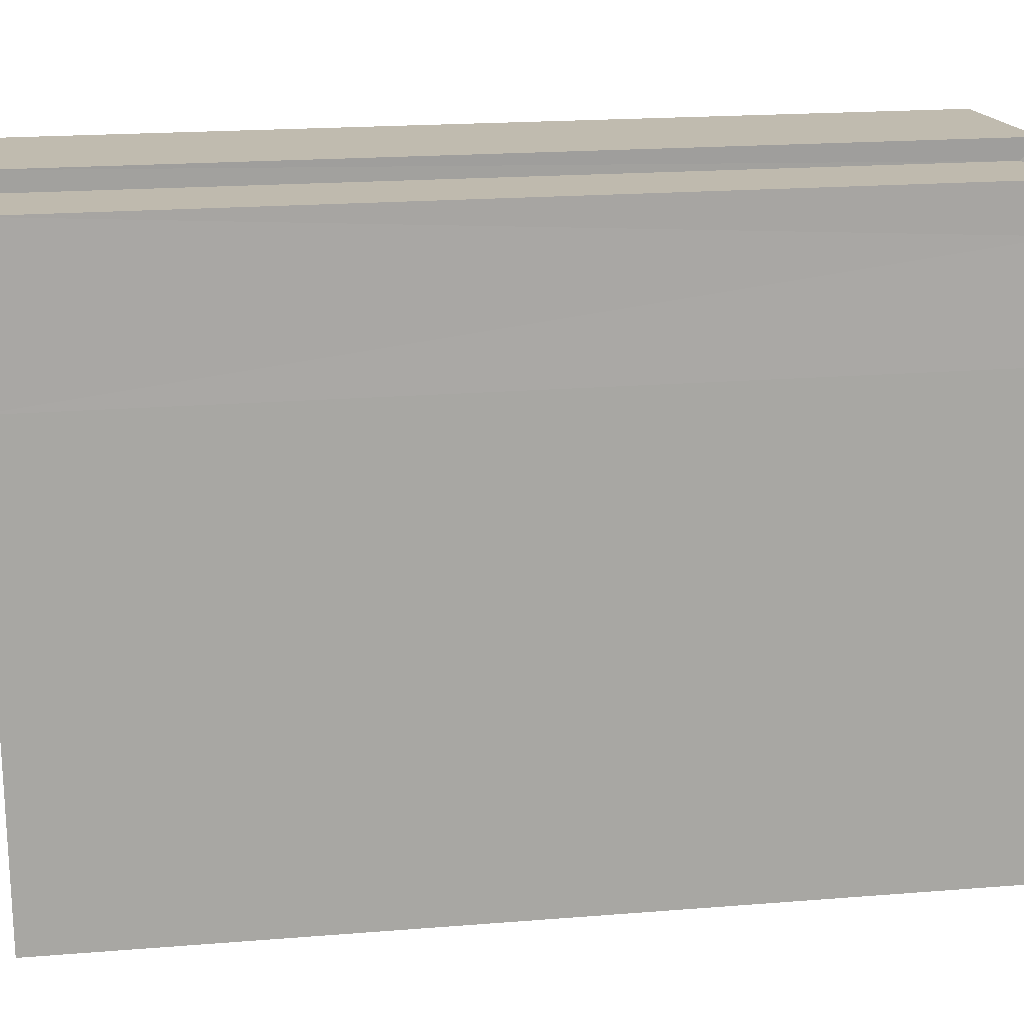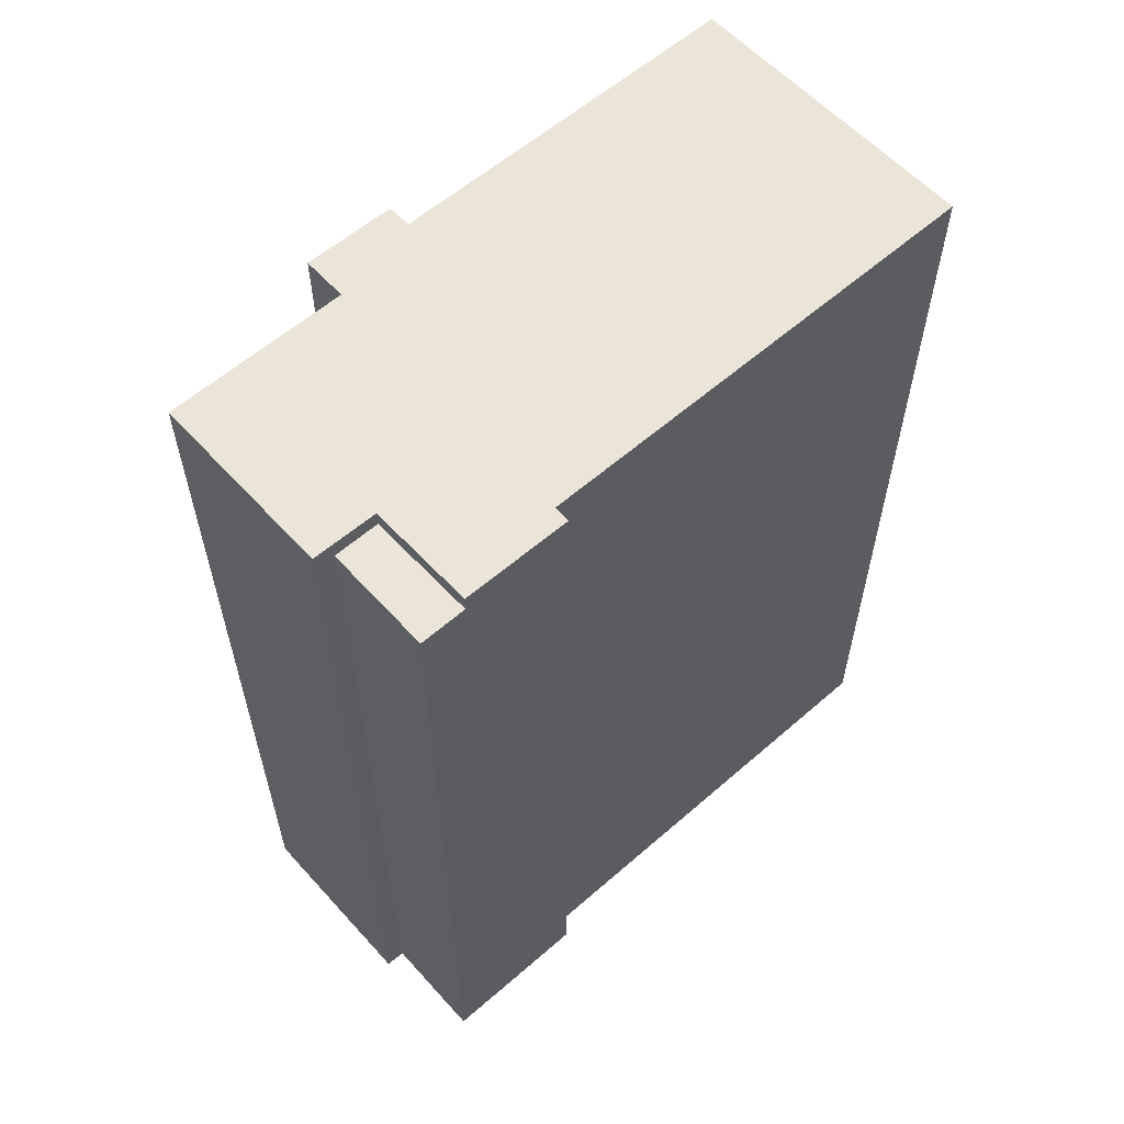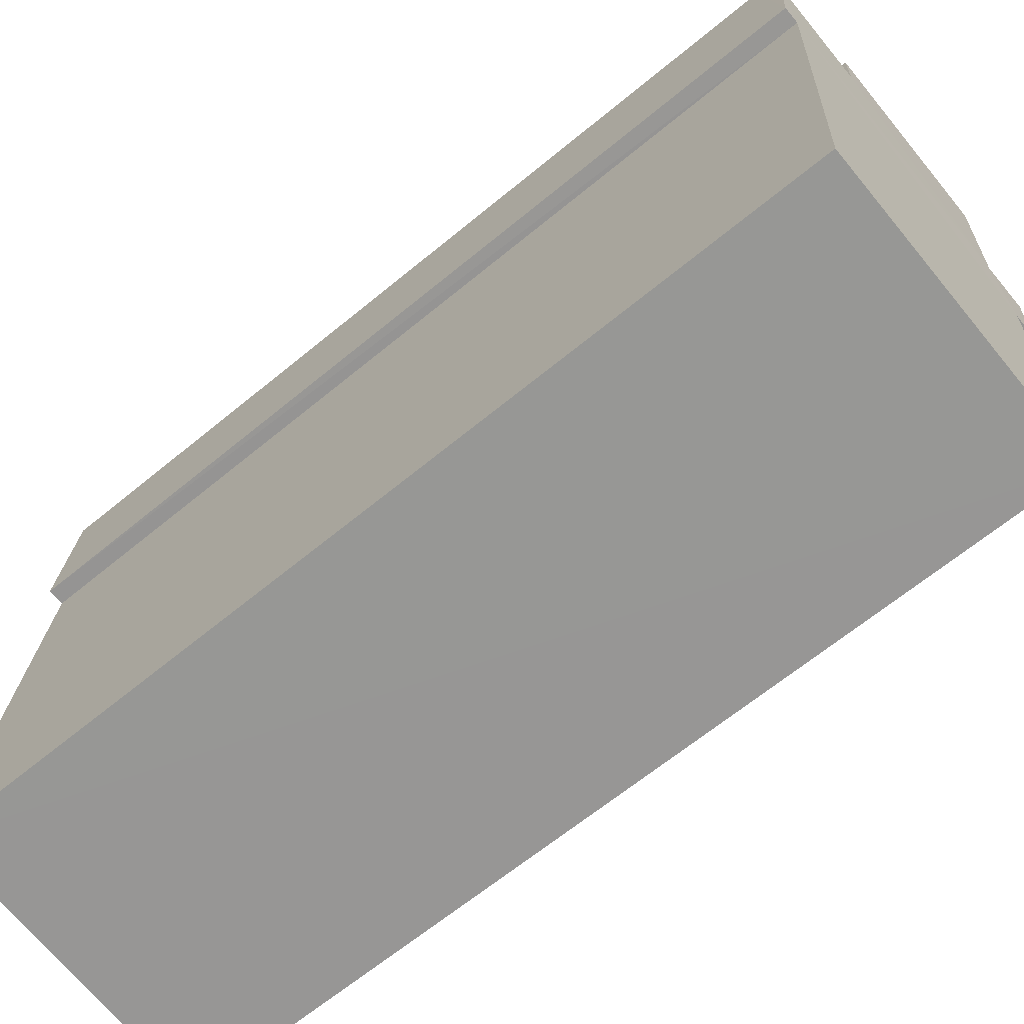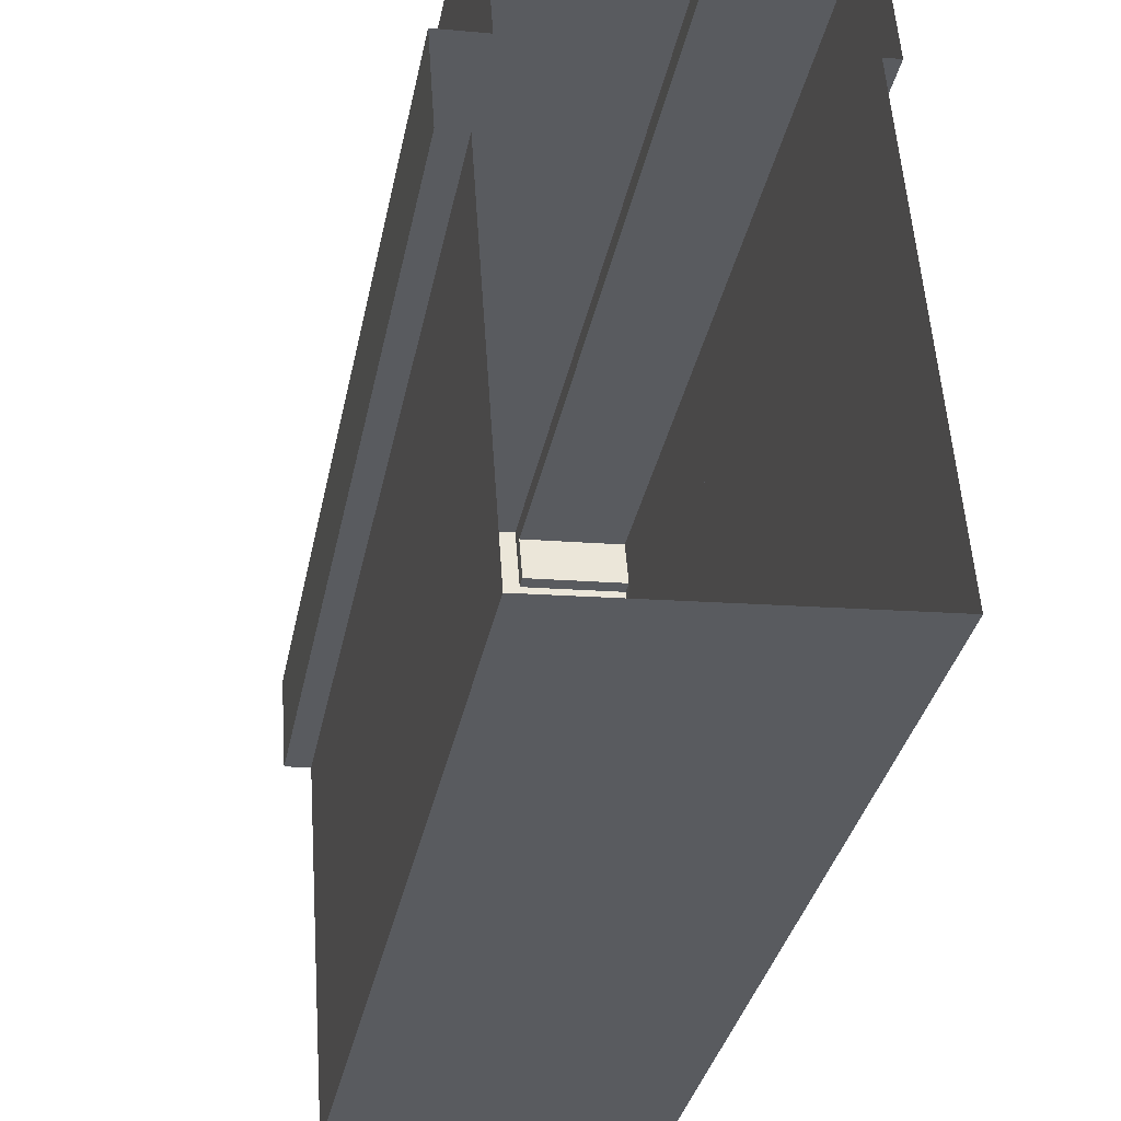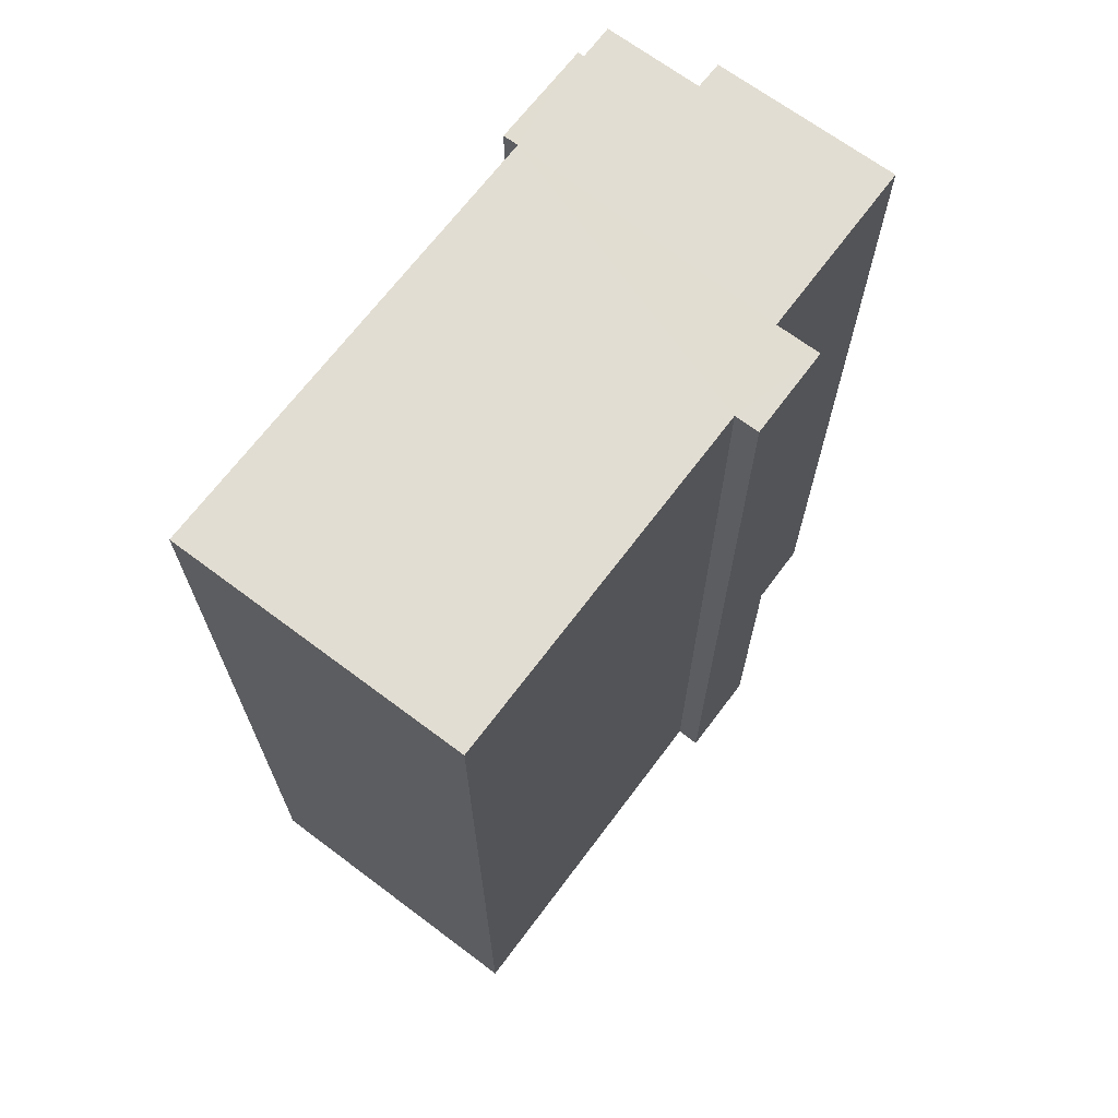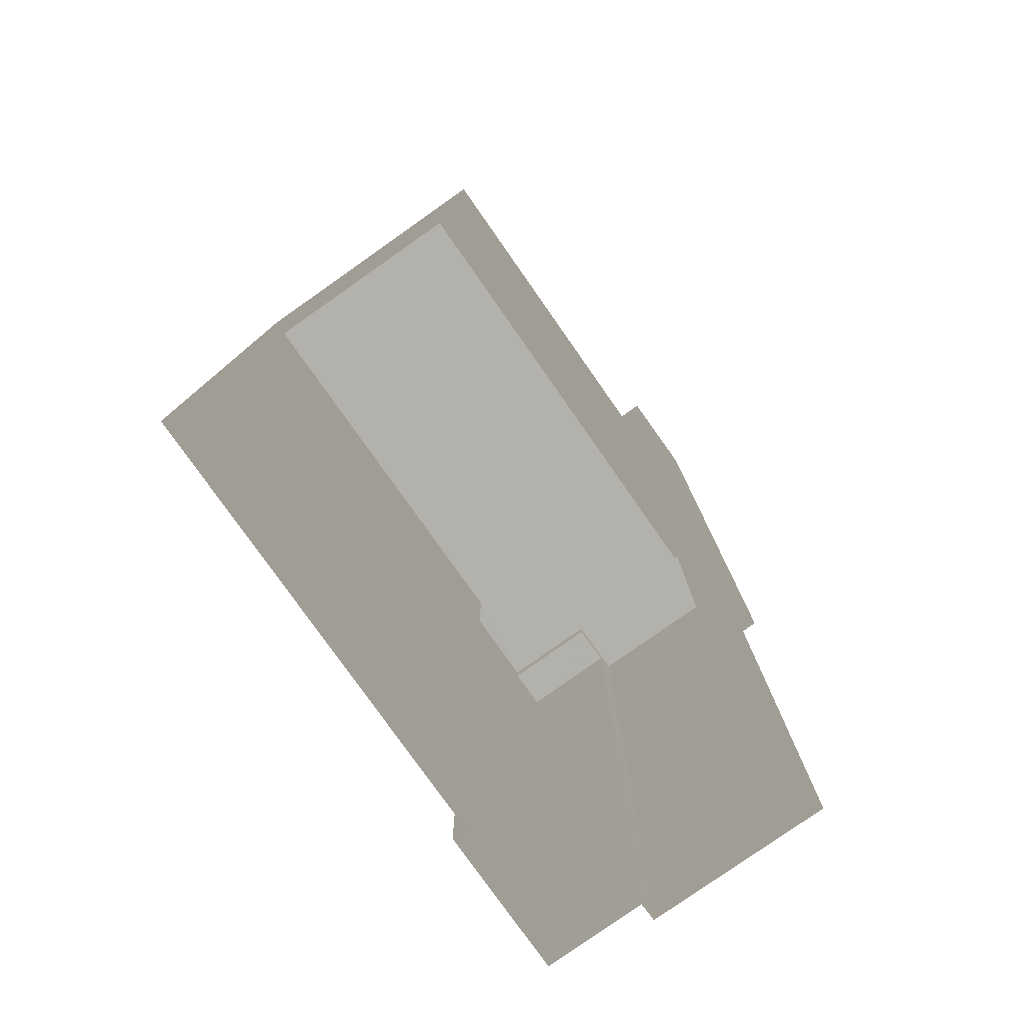
<metadata>
{"format":"obj","ext":"obj","renderer":"f3d","projection":"perspective","resolution":1024,"background":"white","views":[{"elev":20.2,"azim":-98.3,"up":"+Y"},{"elev":58.8,"azim":-136.2,"up":"+Z"},{"elev":-65.2,"azim":-50.3,"up":"+Y"},{"elev":-33.6,"azim":168.8,"up":"+Y"},{"elev":68.3,"azim":32.7,"up":"+Z"},{"elev":-78.9,"azim":31.0,"up":"+Z"}]}
</metadata>
<code>
v -3.719e+05 -1.037e+05 32.67
v -3.719e+05 -1.037e+05 32.67
v -3.719e+05 -1.037e+05 32.67
v -3.719e+05 -1.037e+05 32.67
v -3.719e+05 -1.037e+05 32.67
v -3.719e+05 -1.037e+05 32.67
v -3.719e+05 -1.037e+05 32.67
v -3.719e+05 -1.037e+05 32.67
v -3.719e+05 -1.037e+05 32.67
v -3.719e+05 -1.037e+05 32.67
v -3.719e+05 -1.037e+05 32.67
v -3.719e+05 -1.037e+05 32.67
v -3.719e+05 -1.037e+05 64.17
v -3.719e+05 -1.037e+05 64.17
v -3.719e+05 -1.037e+05 64.17
v -3.719e+05 -1.037e+05 64.17
v -3.719e+05 -1.037e+05 64.17
v -3.719e+05 -1.037e+05 64.17
v -3.719e+05 -1.037e+05 64.17
v -3.719e+05 -1.037e+05 64.17
v -3.719e+05 -1.037e+05 64.17
v -3.719e+05 -1.037e+05 64.17
v -3.719e+05 -1.037e+05 64.17
v -3.719e+05 -1.037e+05 64.17
v -3.719e+05 -1.037e+05 63.6
v -3.719e+05 -1.037e+05 63.6
v -3.719e+05 -1.037e+05 63.6
v -3.719e+05 -1.037e+05 63.6
f 1 2 3
f 4 3 5
f 6 4 5
f 7 5 8
f 9 10 11
f 3 2 10
f 12 10 9
f 8 5 12
f 5 3 12
f 3 10 12
f 13 14 15
f 15 14 16
f 17 16 18
f 19 17 18
f 20 14 21
f 20 21 22
f 23 24 18
f 23 18 20
f 16 14 20
f 18 16 20
f 25 26 27
f 25 28 26
f 16 12 9
f 15 16 9
f 19 7 8
f 17 19 8
f 11 28 13
f 13 28 14
f 11 10 28
f 14 28 25
f 28 2 26
f 28 10 2
f 27 21 14
f 25 27 14
f 19 5 7
f 19 18 5
f 24 6 5
f 18 24 5
f 23 3 4
f 23 20 3
f 15 9 11
f 13 15 11
f 17 8 12
f 16 17 12
f 20 1 3
f 20 22 1
f 22 27 1
f 1 27 2
f 22 21 27
f 2 27 26
f 24 4 6
f 24 23 4

</code>
